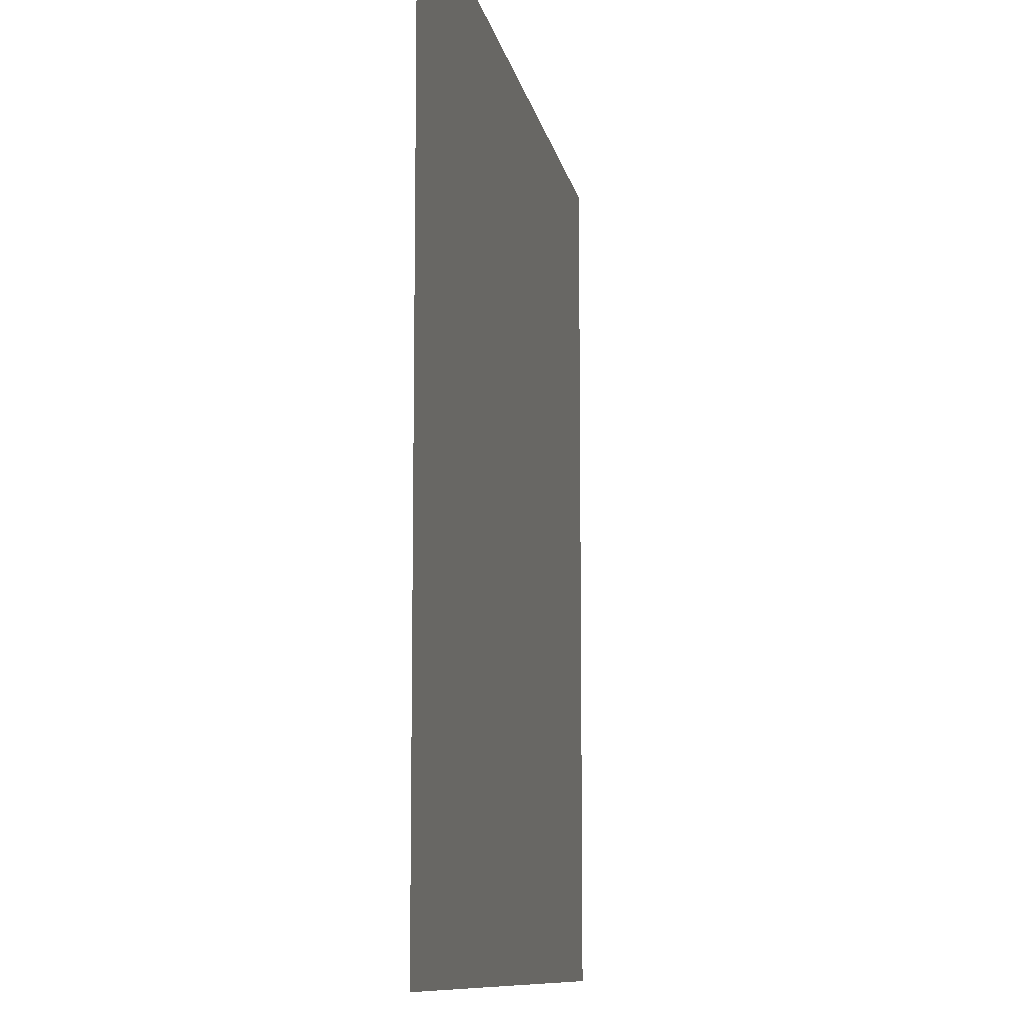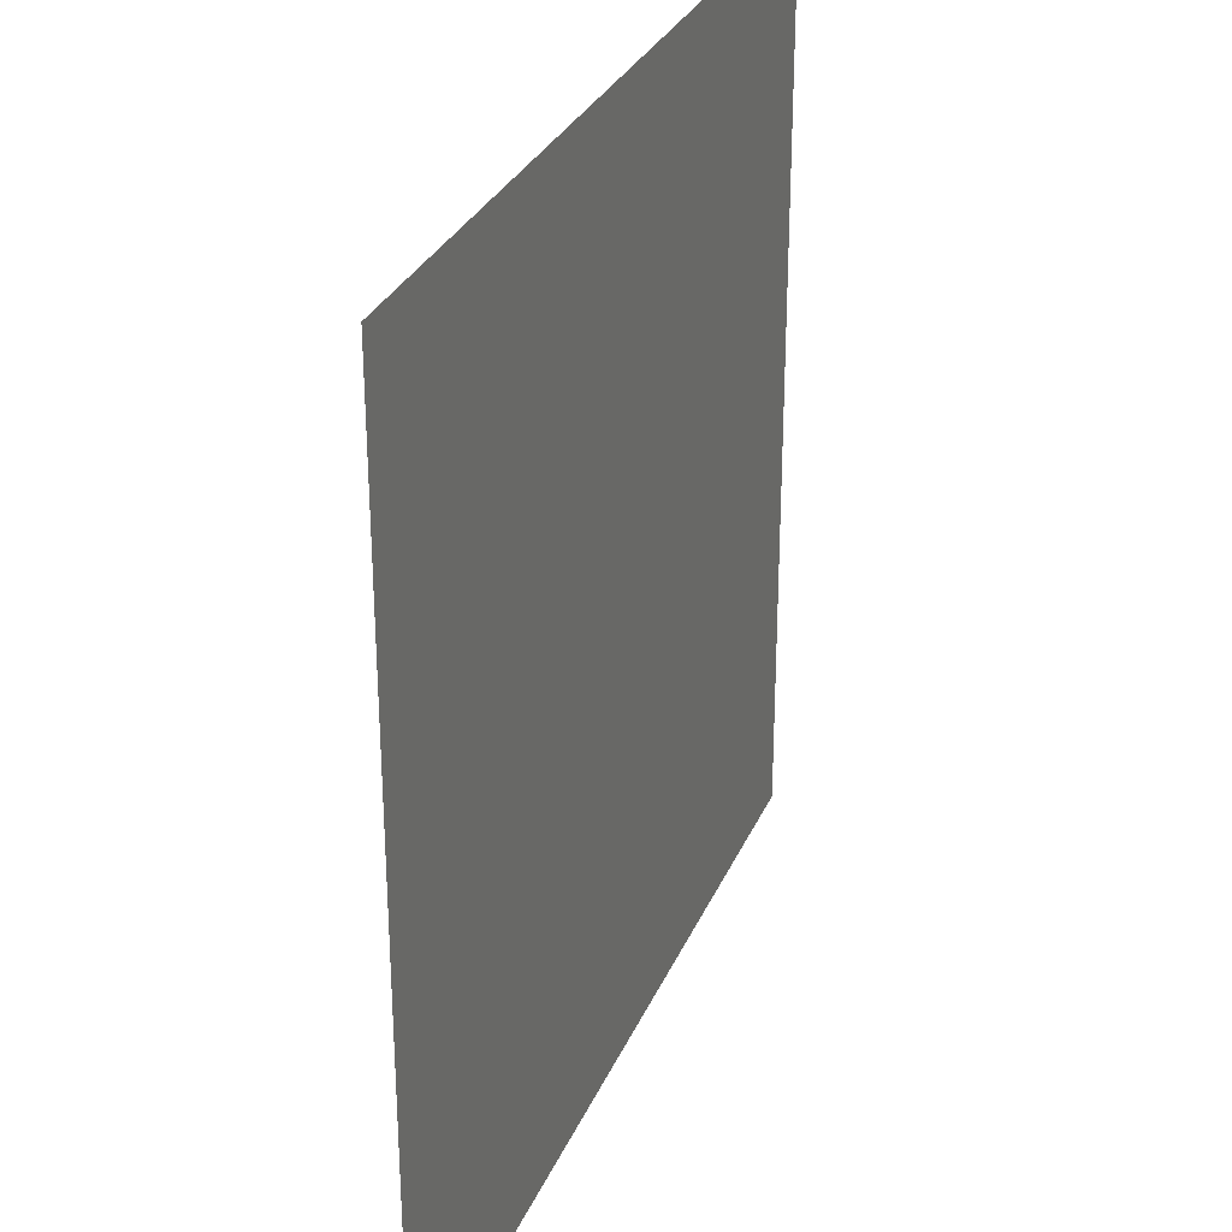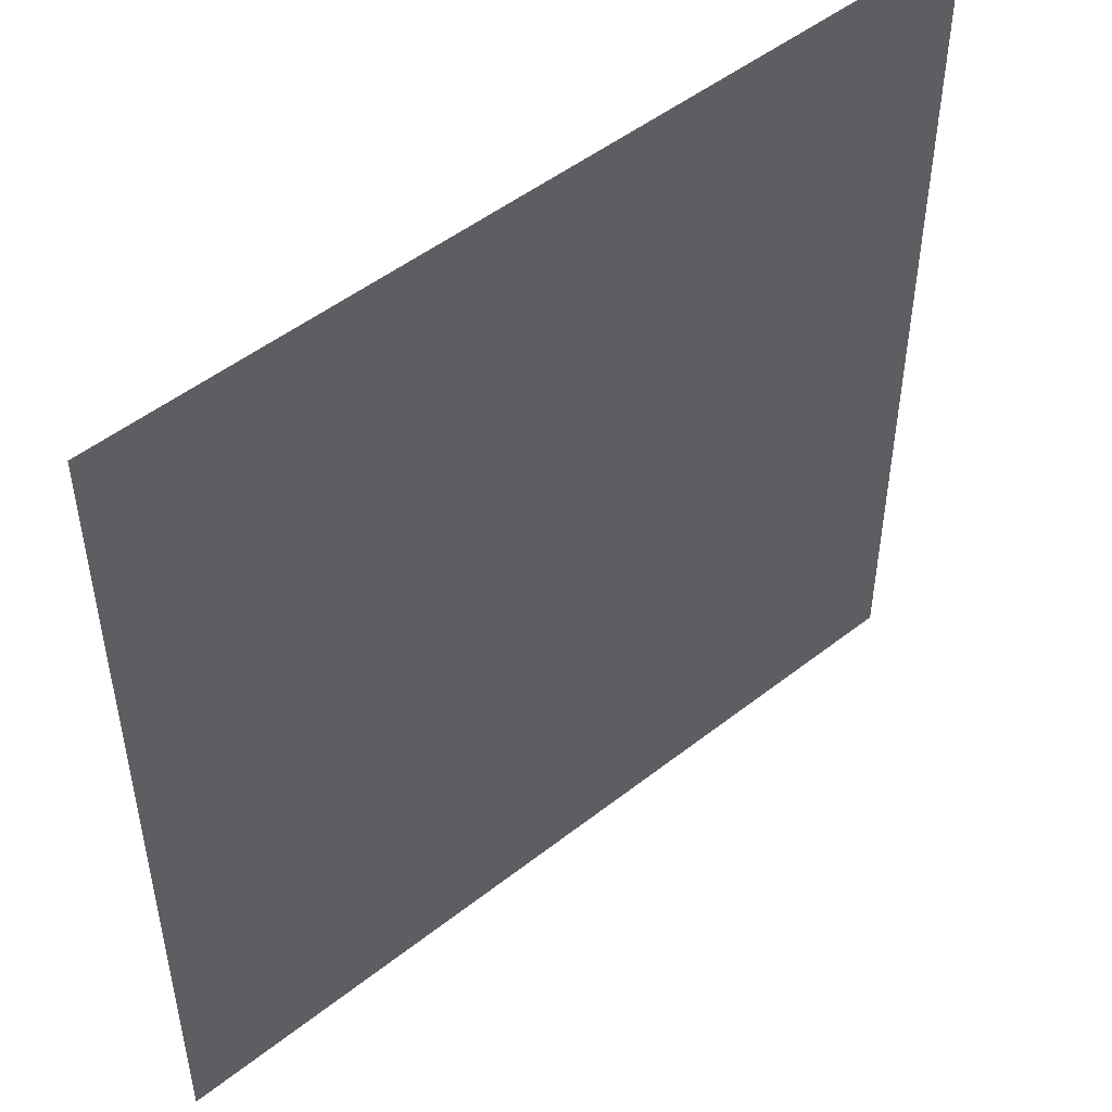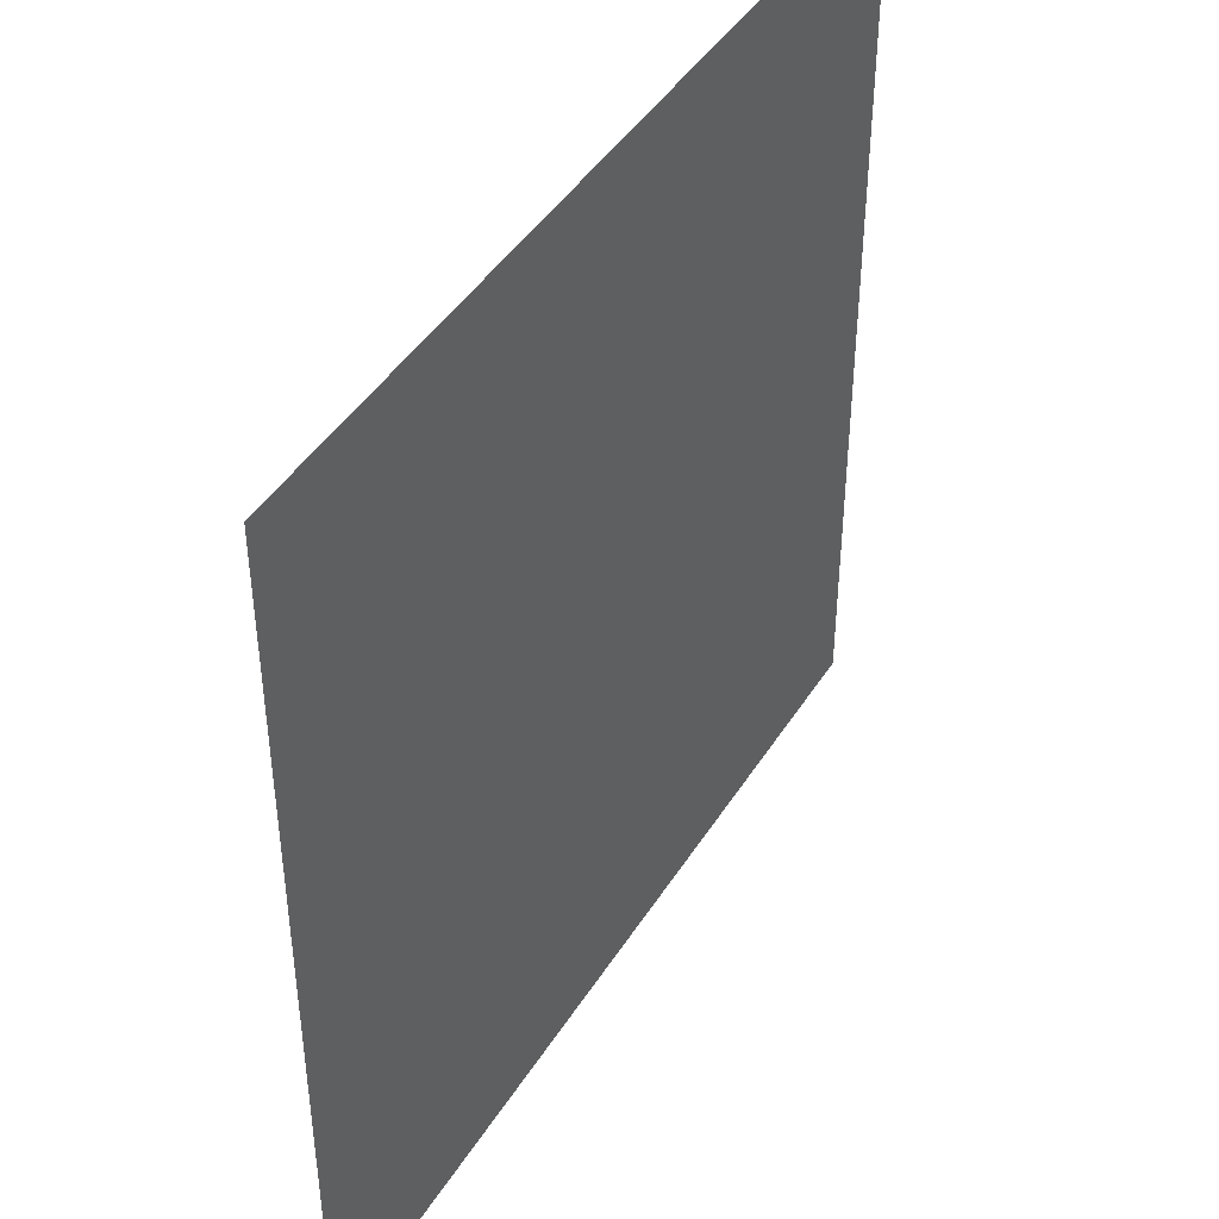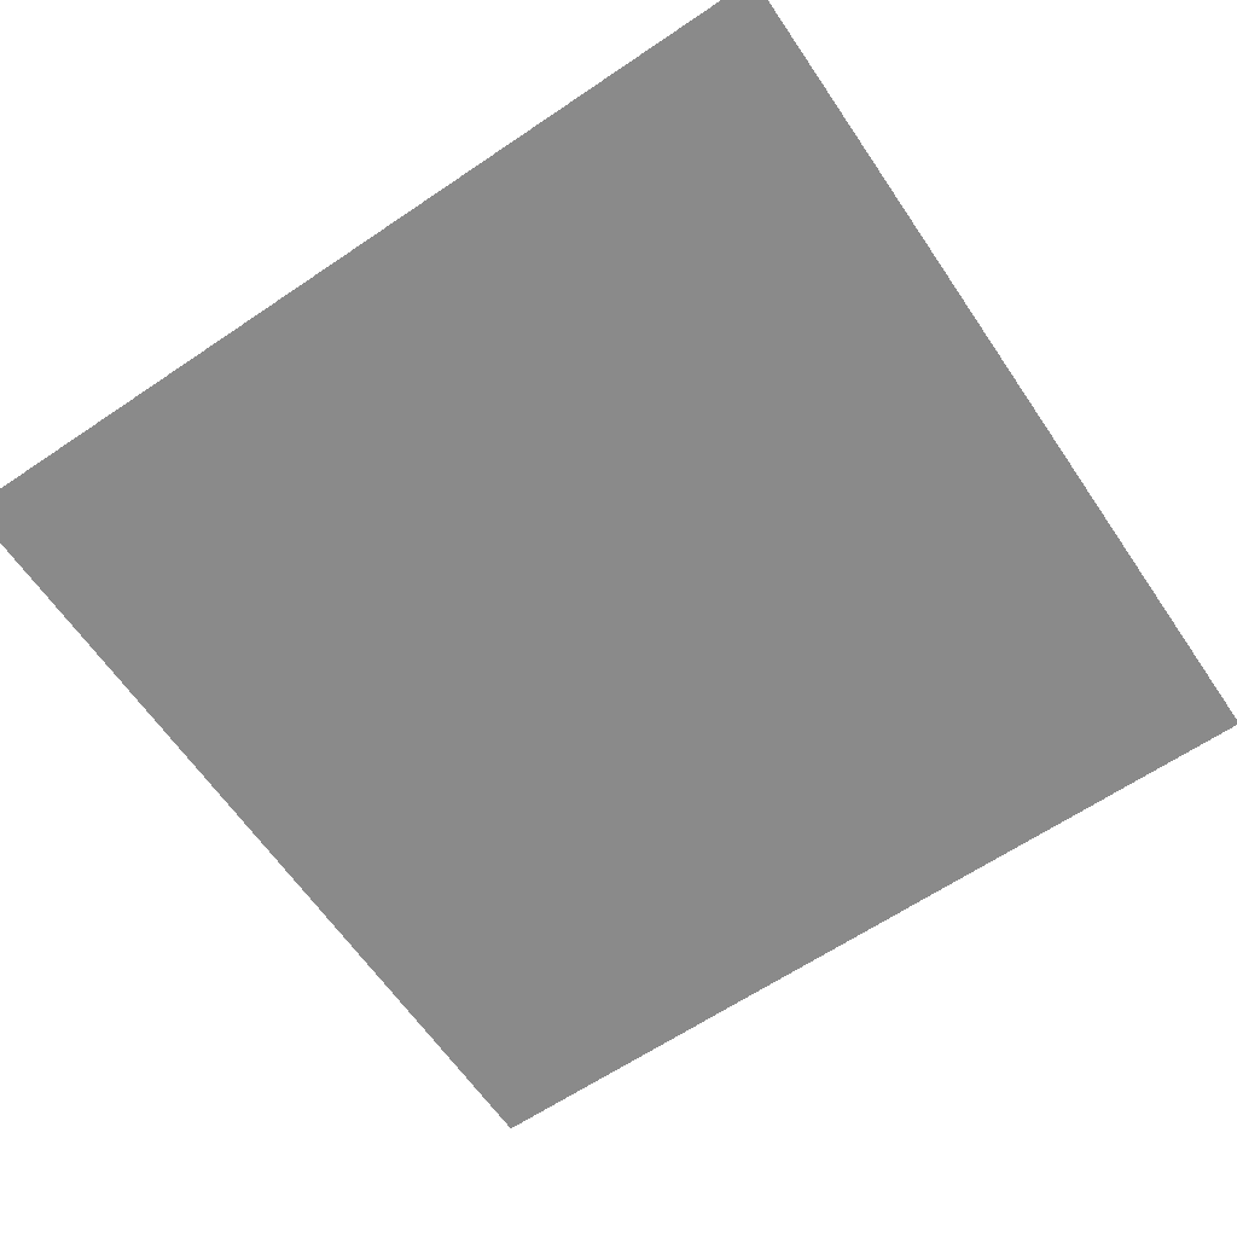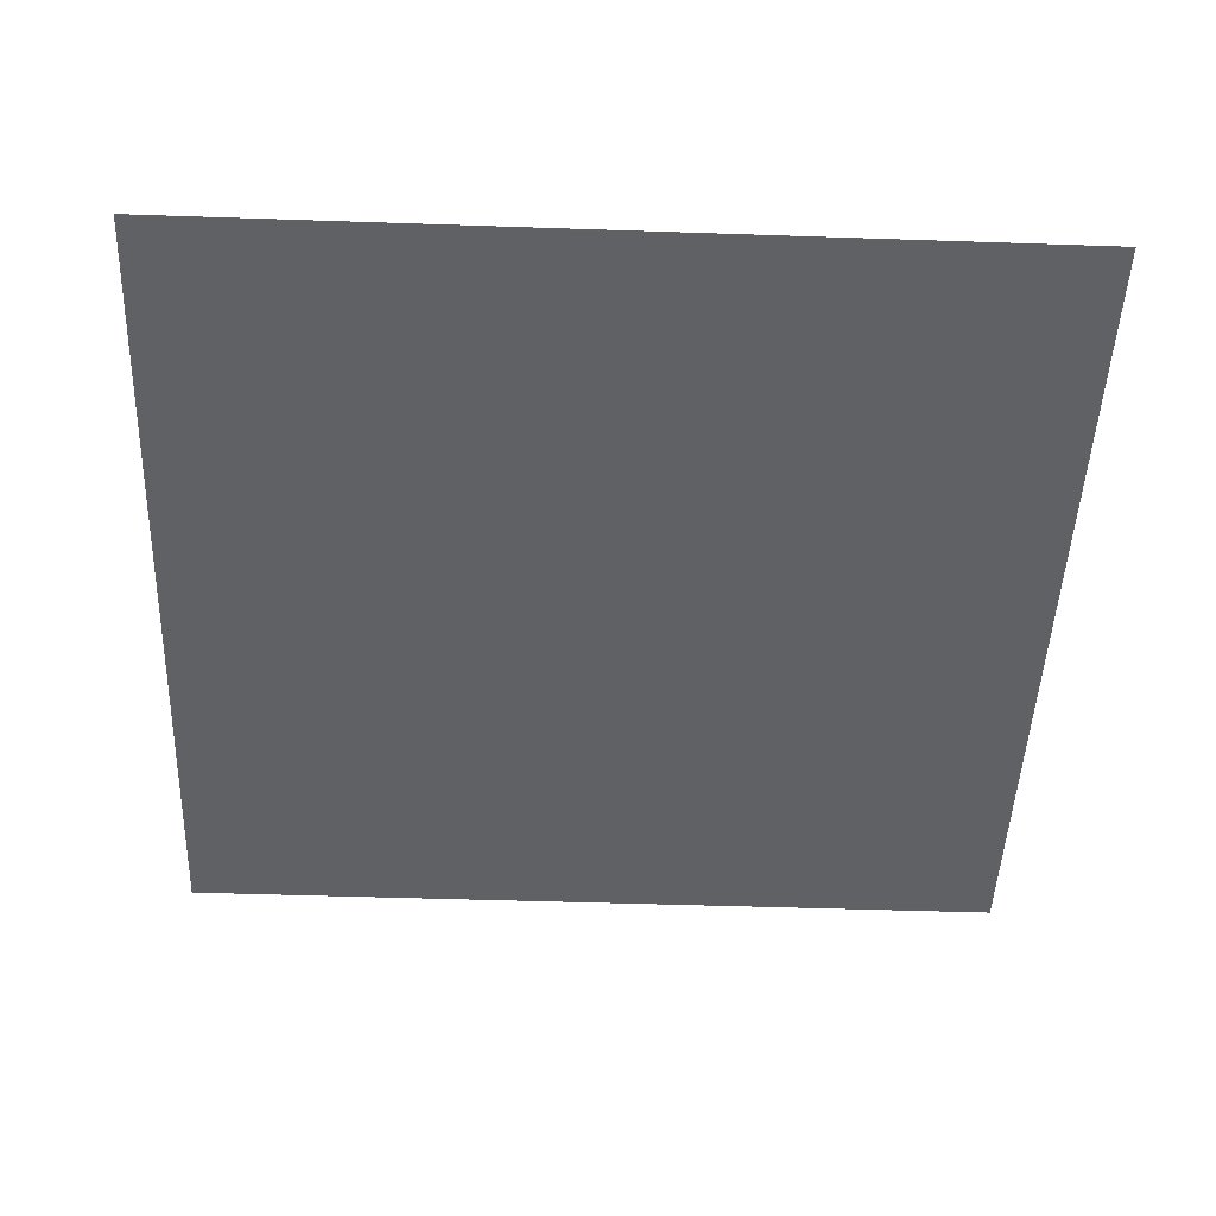
<metadata>
{"format":"obj","ext":"obj","renderer":"f3d","projection":"perspective","resolution":1024,"background":"white","views":[{"elev":-9.9,"azim":-80.0,"up":"+Z"},{"elev":29.9,"azim":110.2,"up":"+Z"},{"elev":49.7,"azim":139.1,"up":"+Z"},{"elev":43.9,"azim":-60.0,"up":"+Z"},{"elev":-63.6,"azim":124.3,"up":"+Y"},{"elev":-47.6,"azim":-2.2,"up":"+Y"}]}
</metadata>
<code>
v -1 0 -1
v -1 0 1
v 1 0 -1
v 1 0 1
f 1 2 4
f 1 4 3

</code>
